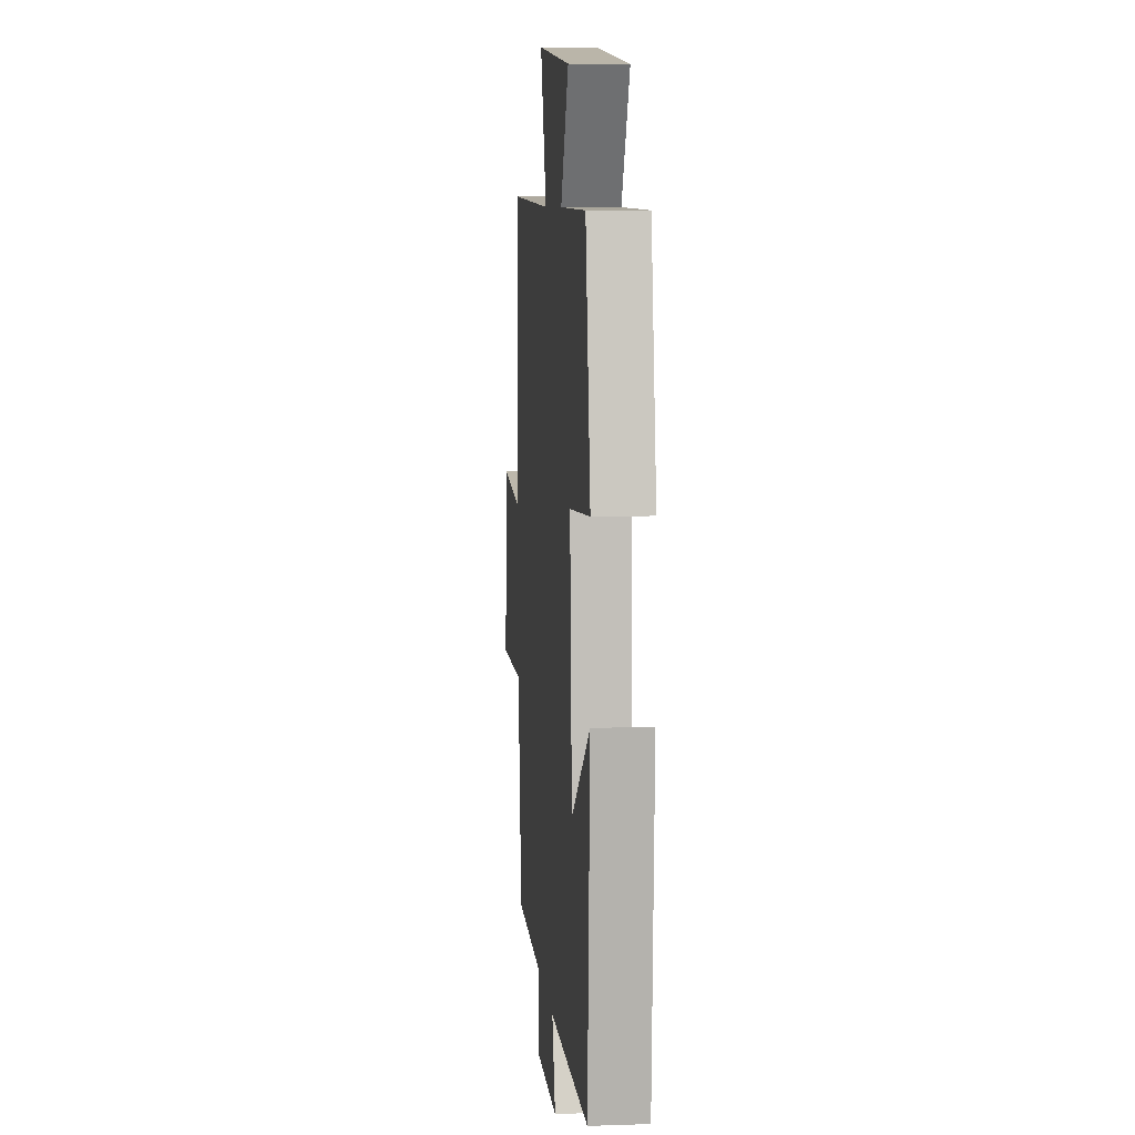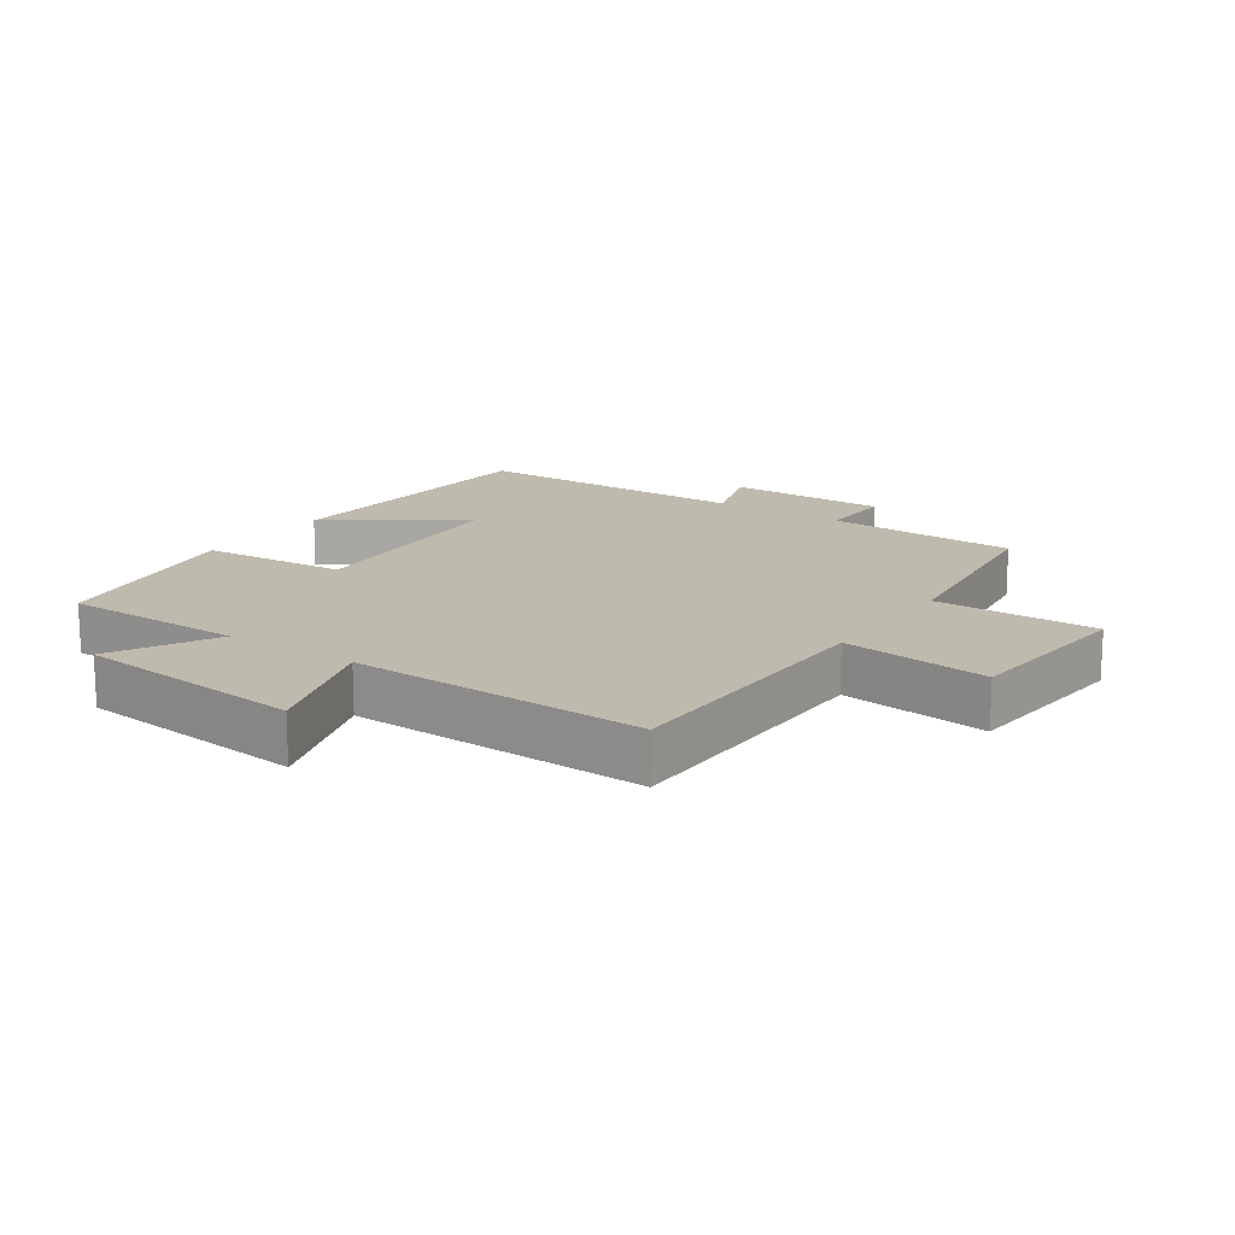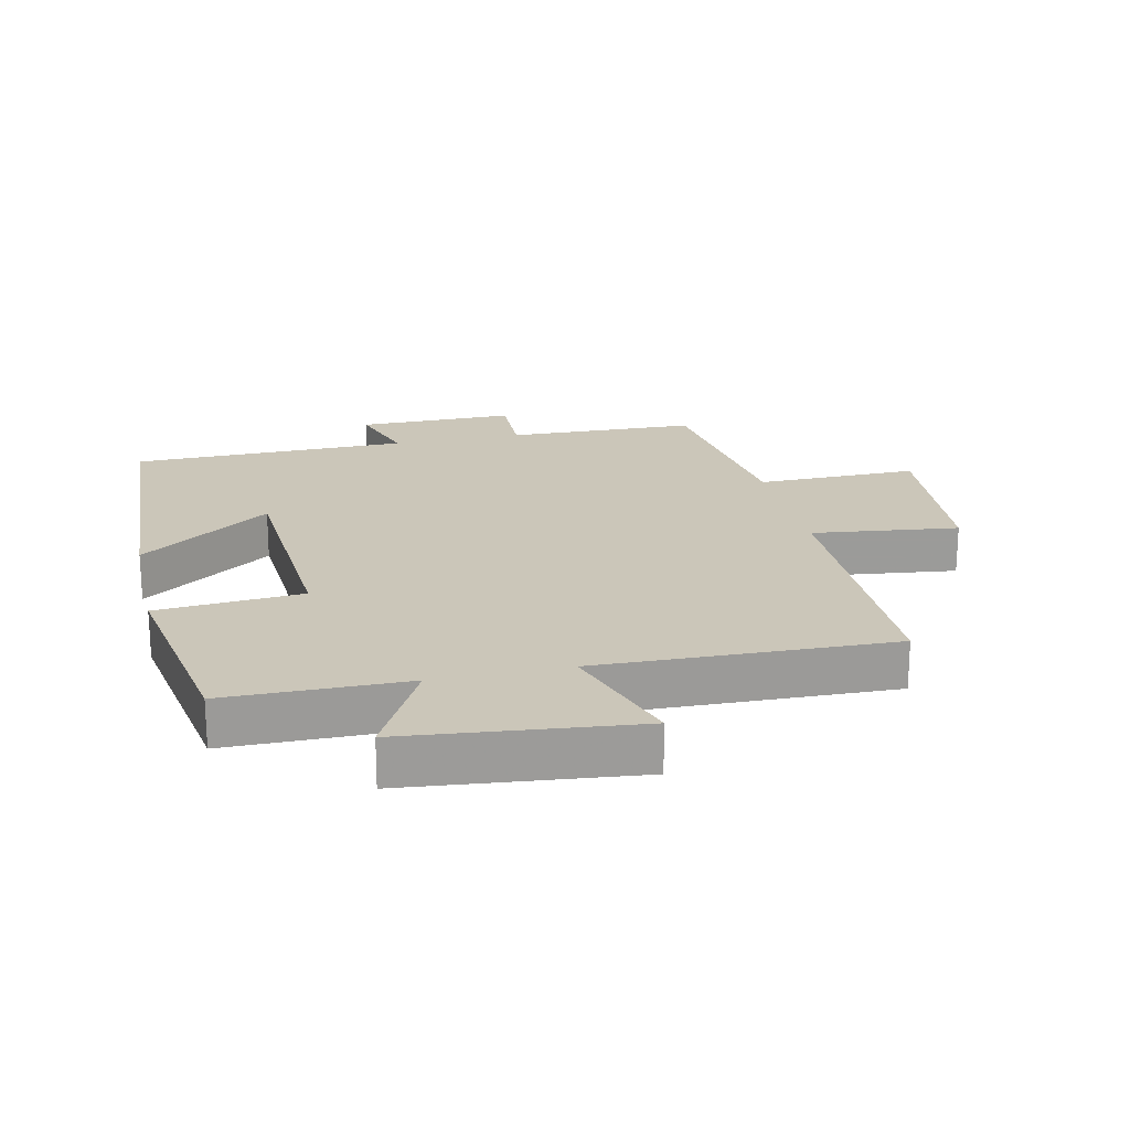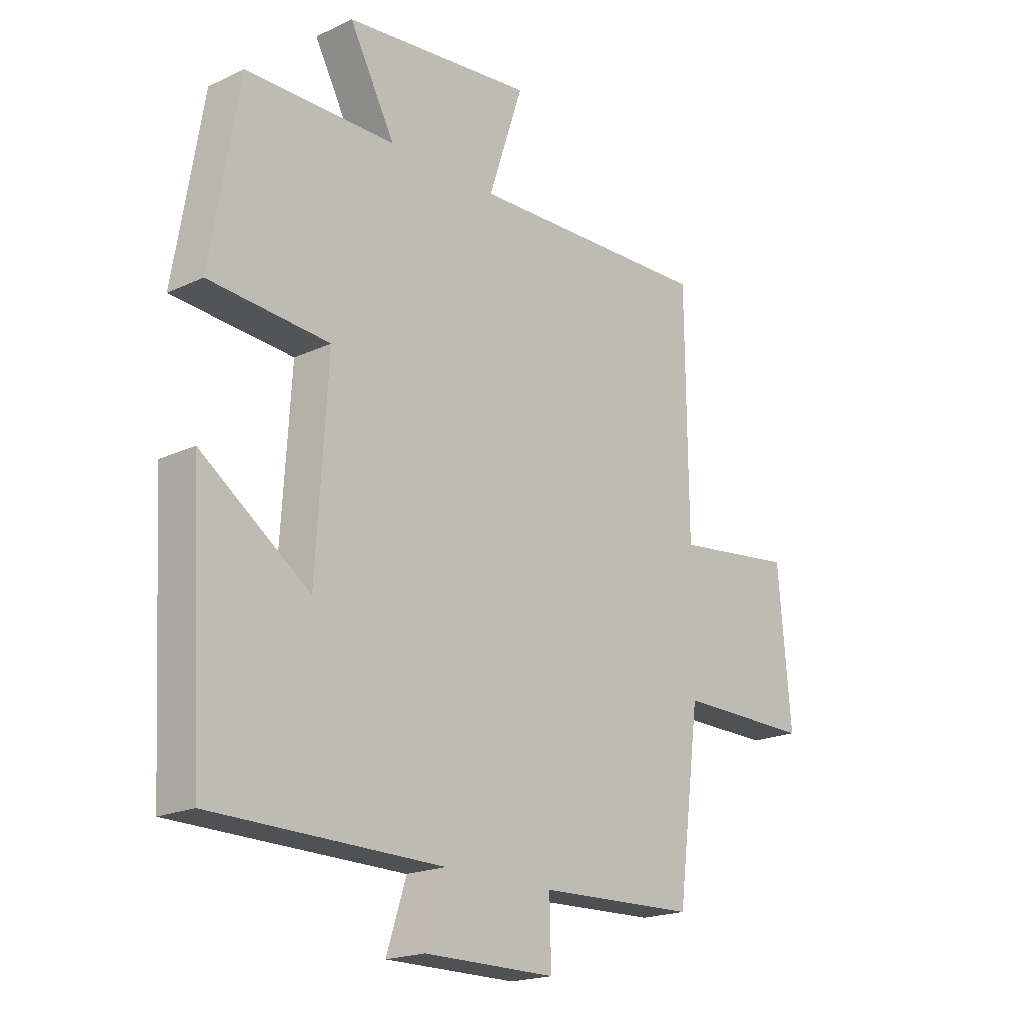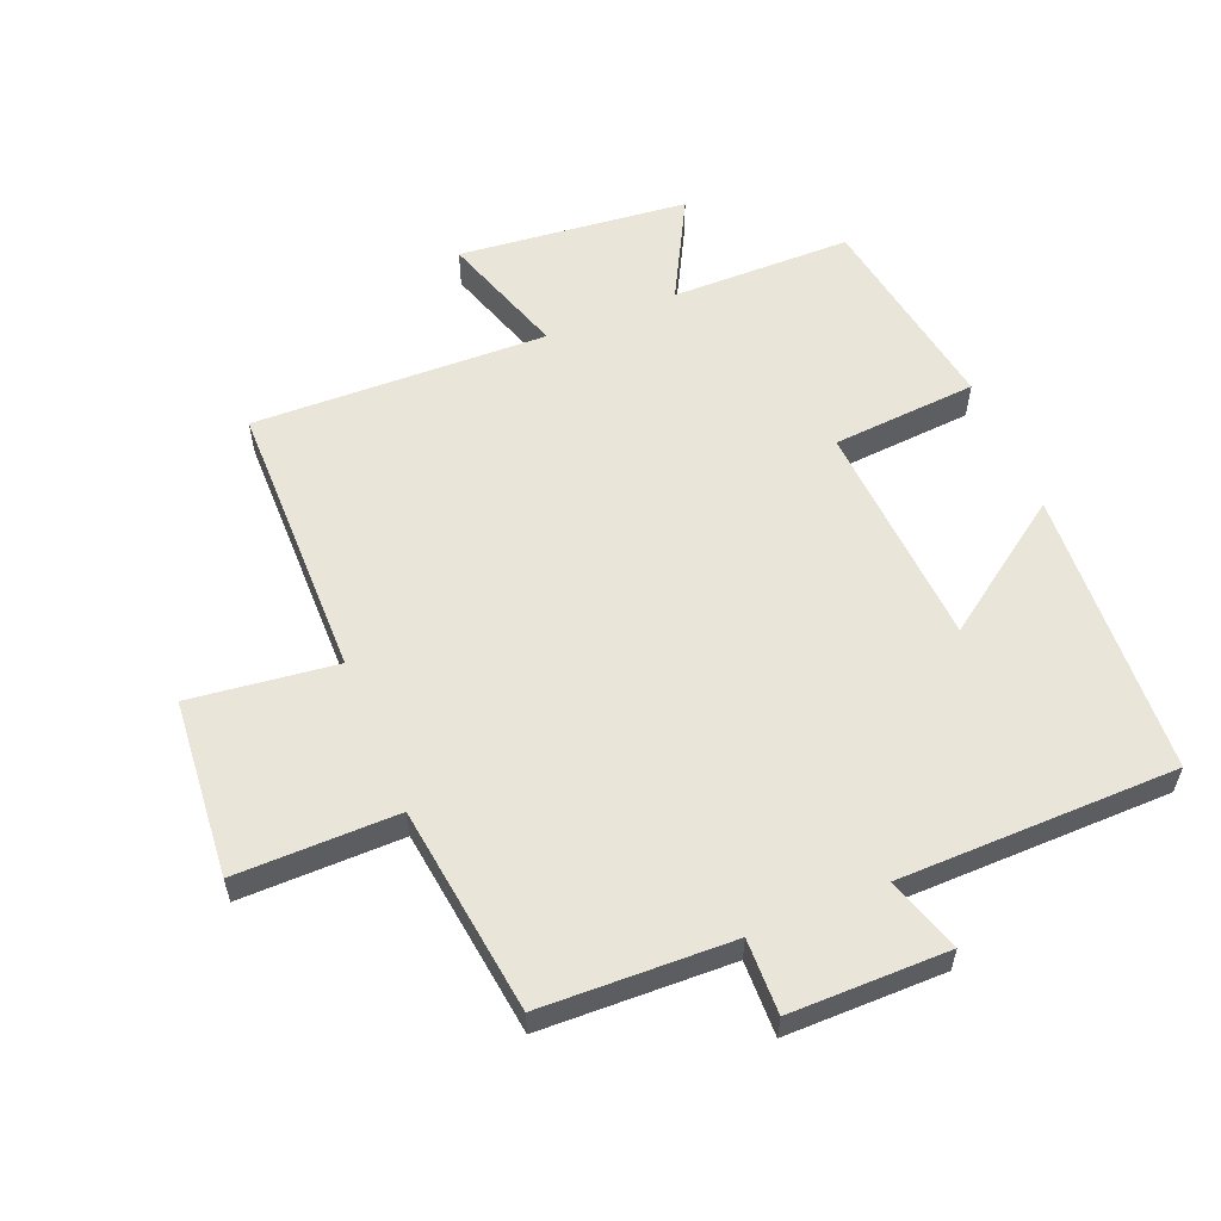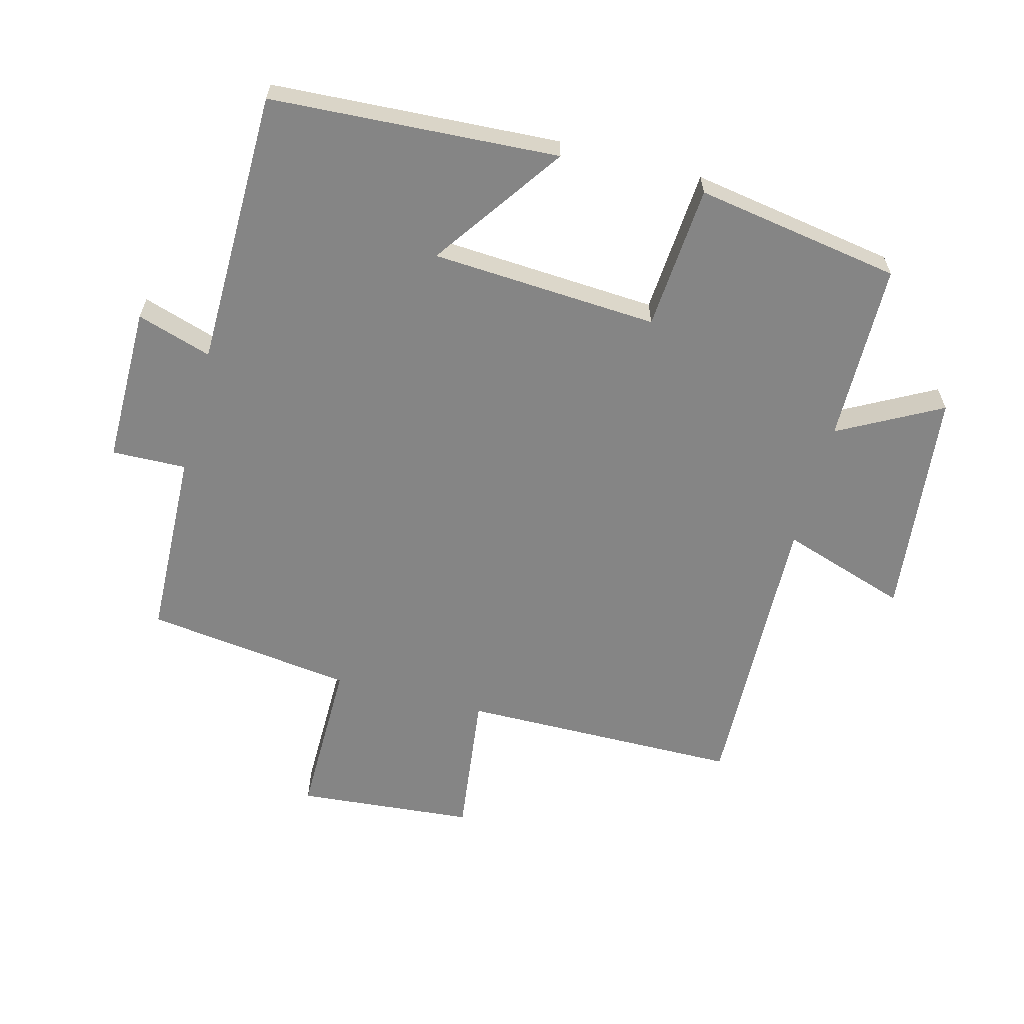
<metadata>
{"format":"obj","ext":"obj","renderer":"f3d","projection":"perspective","resolution":1024,"background":"white","views":[{"elev":7.6,"azim":-95.4,"up":"+Z"},{"elev":15.7,"azim":34.4,"up":"+Y"},{"elev":20.8,"azim":-12.7,"up":"+Y"},{"elev":-19.5,"azim":-48.7,"up":"+Z"},{"elev":57.7,"azim":157.7,"up":"+Y"},{"elev":-61.7,"azim":-104.7,"up":"+Y"}]}
</metadata>
<code>
v -0.447 0.07 0.497
v -0.167 0.07 0.5
v -0.252 0.07 0.659
v 0.104 0.07 0.697
v 0.039 0.07 0.5
v 0.496 0.07 0.514
v 0.5 0.07 0.079
v 0.727 0.07 0.107
v 0.751 0.07 -0.169
v 0.5 0.07 -0.167
v 0.458 0.07 -0.49
v 0.162 0.07 -0.5
v 0.165 0.07 -0.616
v -0.081 0.07 -0.616
v -0.044 0.07 -0.5
v -0.475 0.07 -0.495
v -0.5 0.07 -0.048
v -0.297 0.07 -0.191
v -0.275 0.07 0.161
v -0.5 0.07 0.178
v -0.447 0 0.497
v -0.167 0 0.5
v -0.252 0 0.659
v 0.104 0 0.697
v 0.039 0 0.5
v 0.496 0 0.514
v 0.5 0 0.079
v 0.727 0 0.107
v 0.751 0 -0.169
v 0.5 0 -0.167
v 0.458 0 -0.49
v 0.162 0 -0.5
v 0.165 0 -0.616
v -0.081 0 -0.616
v -0.044 0 -0.5
v -0.475 0 -0.495
v -0.5 0 -0.048
v -0.297 0 -0.191
v -0.275 0 0.161
v -0.5 0 0.178
f 19 20 1 2
f 18 19 2
f 15 16 17 18
f 15 18 2
f 12 13 14 15
f 12 15 2
f 11 12 2
f 10 11 2
f 7 8 9 10
f 5 6 7 10
f 5 10 2 3
f 3 4 5
f 22 21 40 39
f 22 39 38
f 38 37 36 35
f 22 38 35
f 35 34 33 32
f 22 35 32
f 22 32 31
f 22 31 30
f 30 29 28 27
f 30 27 26 25
f 23 22 30 25
f 25 24 23
f 1 21 22 2
f 2 22 23 3
f 3 23 24 4
f 4 24 25 5
f 5 25 26 6
f 6 26 27 7
f 7 27 28 8
f 8 28 29 9
f 9 29 30 10
f 10 30 31 11
f 11 31 32 12
f 12 32 33 13
f 13 33 34 14
f 14 34 35 15
f 15 35 36 16
f 16 36 37 17
f 17 37 38 18
f 18 38 39 19
f 19 39 40 20
f 20 40 21 1

</code>
